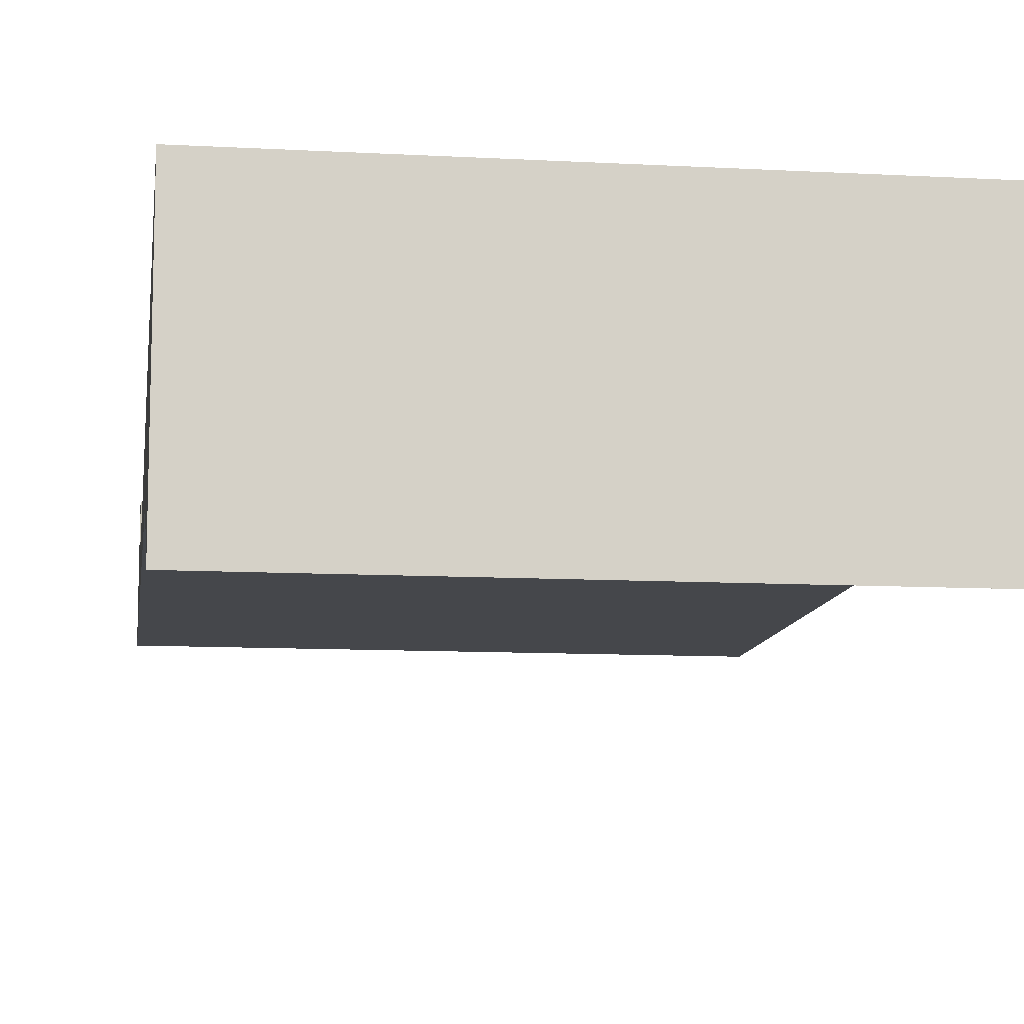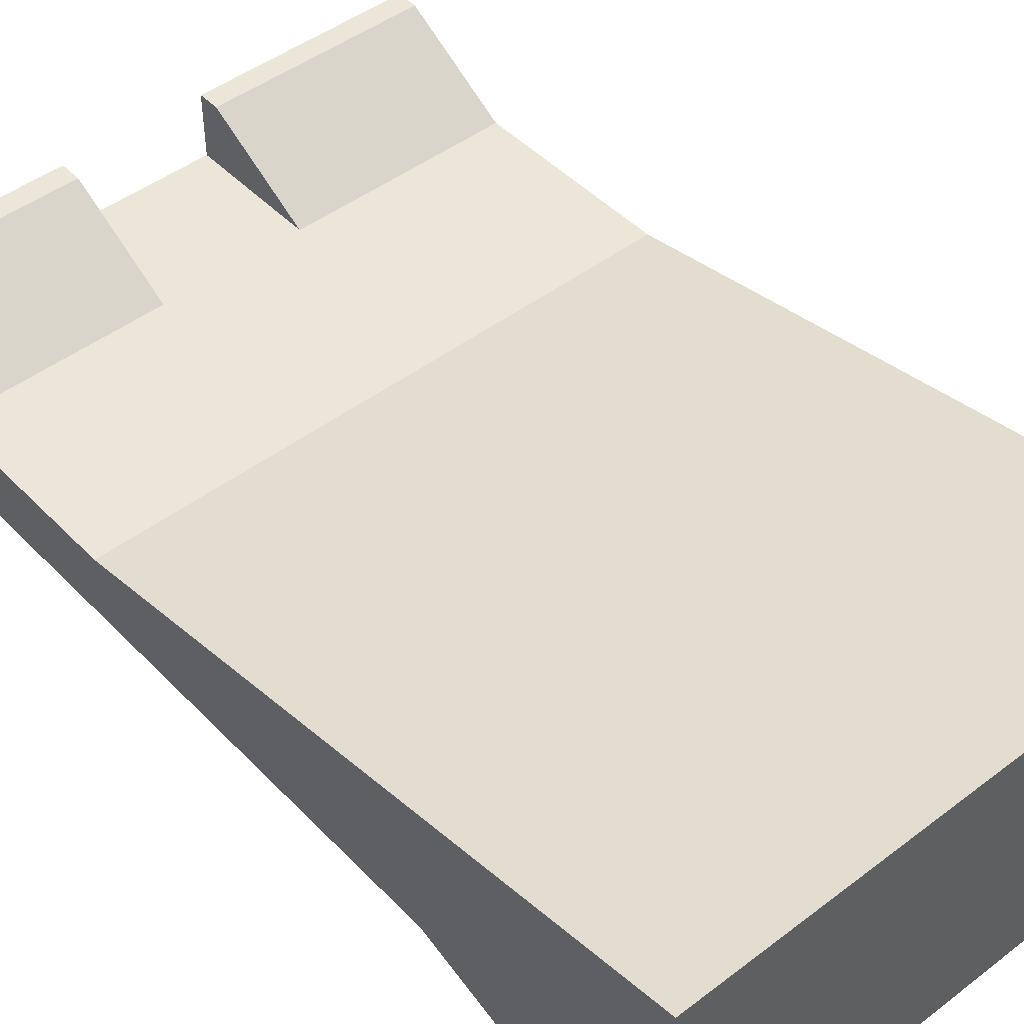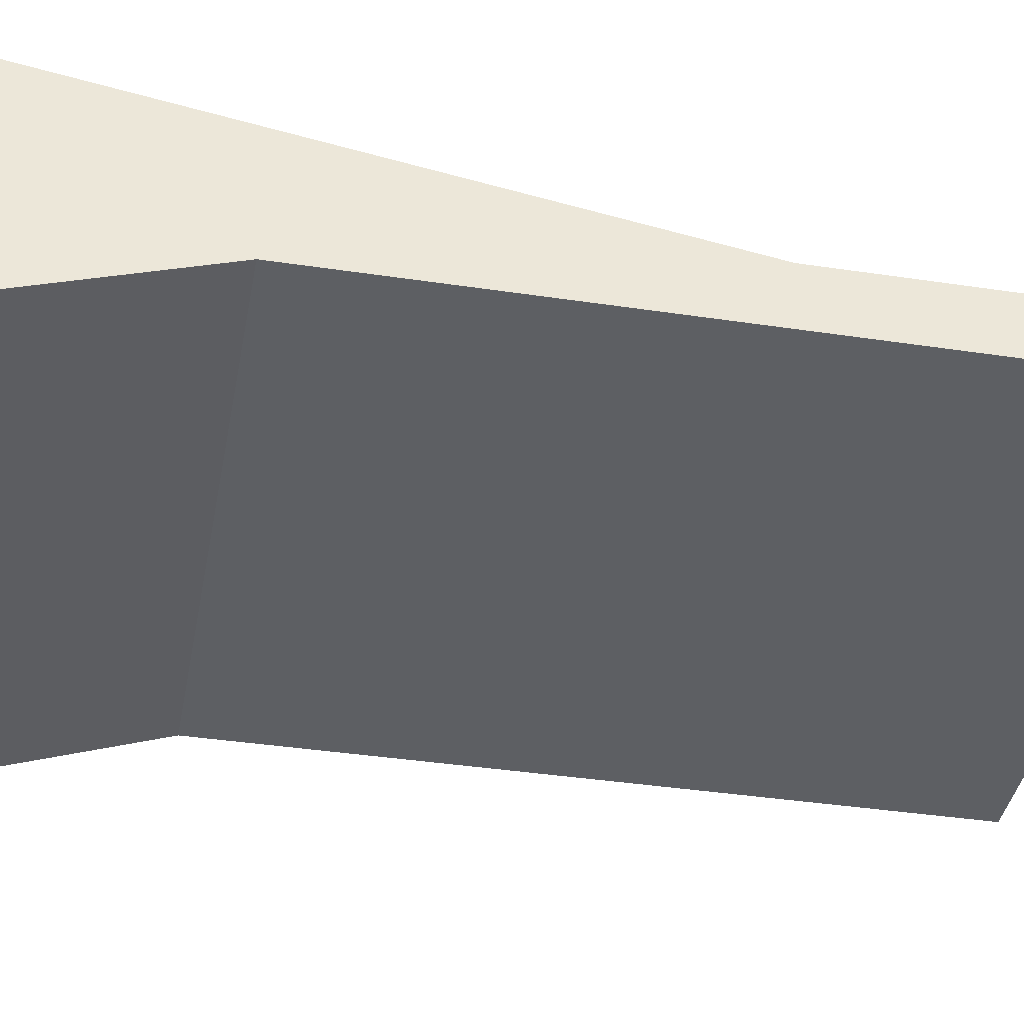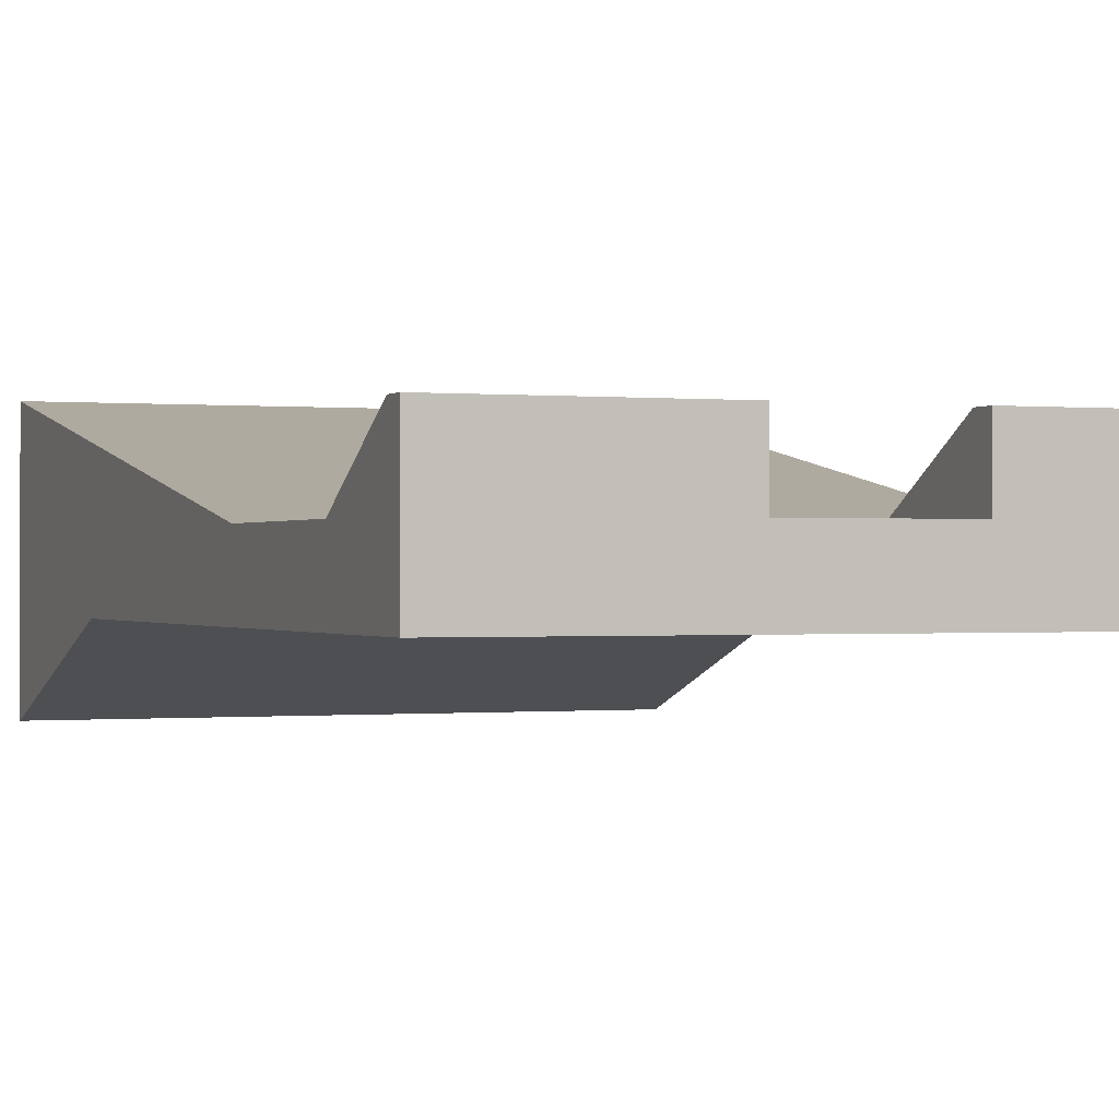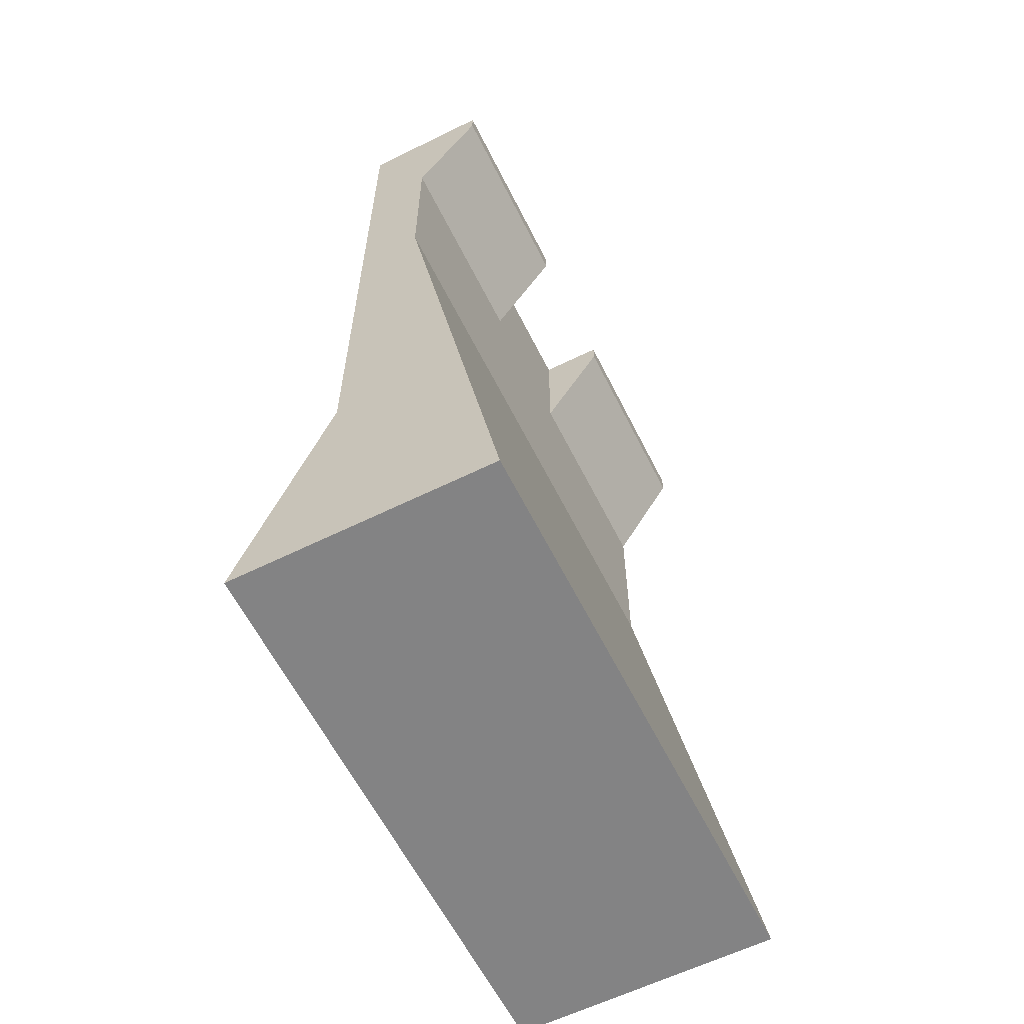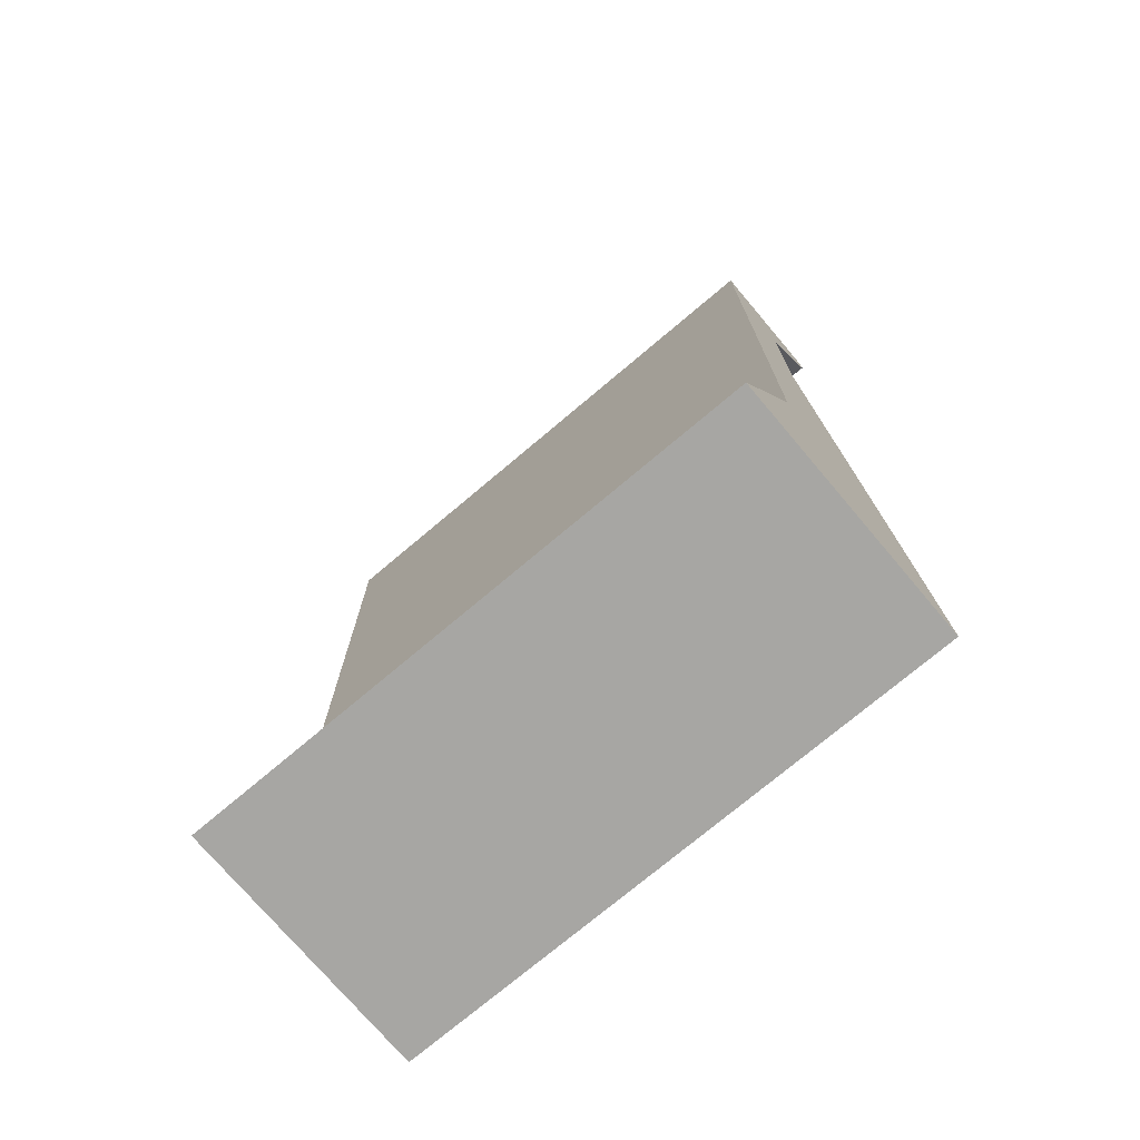
<metadata>
{"format":"obj","ext":"obj","renderer":"f3d","projection":"perspective","resolution":1024,"background":"white","views":[{"elev":-10.6,"azim":172.2,"up":"+Y"},{"elev":46.6,"azim":139.1,"up":"+Y"},{"elev":-39.8,"azim":-100.5,"up":"+Y"},{"elev":-0.2,"azim":-21.8,"up":"+Y"},{"elev":-61.2,"azim":116.6,"up":"+Z"},{"elev":-74.1,"azim":40.2,"up":"+Z"}]}
</metadata>
<code>
o LM_L_LMet2_TMet2
v 24.4 -0.1412 -65.61
v -23.77 -0.1414 -65.61
v 24.4 -22.37 -65.61
v 24.4 -0.1412 -65.61
v 24.4 -22.37 -65.61
v 24.4 -14.96 -44.31
v -23.77 -0.1414 -65.61
v -23.77 -22.37 -65.61
v 24.4 -22.37 -65.61
v 24.4 -0.1412 -65.61
v 24.4 -9.405 -11.88
v -23.77 -0.1414 -65.61
v -23.77 -0.1414 -65.61
v -23.77 -14.96 -44.31
v -23.77 -22.37 -65.61
v 14.21 -14.96 -44.31
v 24.4 -22.37 -65.61
v -23.77 -22.37 -65.61
v 16.99 -14.96 -44.31
v 24.4 -14.96 -44.31
v 24.4 -22.37 -65.61
v 16.99 -14.96 -44.31
v 24.4 -22.37 -65.61
v 14.21 -14.96 -44.31
v 24.4 -9.405 -11.88
v 24.4 -0.1412 -65.61
v 24.4 -14.96 -44.31
v -23.77 -22.37 -65.61
v -23.77 -14.96 -44.31
v 14.21 -14.96 -44.31
v -23.77 -0.1414 -65.61
v -23.77 -9.405 -11.88
v -23.77 -14.96 -44.31
v 24.4 -9.405 -11.88
v -23.77 -9.405 -11.88
v -23.77 -0.1414 -65.61
v 16.99 -14.96 -44.31
v 24.4 -14.96 15.91
v 24.4 -14.96 -44.31
v 14.21 -14.96 -44.31
v 24.4 -14.96 15.91
v 16.99 -14.96 -44.31
v 24.4 -9.405 4.791
v 24.4 -9.405 -11.88
v 24.4 -14.96 -44.31
v 14.21 -14.96 -44.31
v -23.77 -14.96 -44.31
v -23.77 -14.96 15.91
v -23.77 -9.405 -11.88
v -23.77 -9.405 4.791
v -23.77 -14.96 -44.31
v 24.4 -9.405 15.91
v 24.4 -9.405 4.791
v 24.4 -14.96 -44.31
v 24.4 -9.405 -11.88
v -23.77 -9.405 4.791
v -23.77 -9.405 -11.88
v 24.4 -14.96 -44.31
v 24.4 -14.96 15.91
v 24.4 -9.405 15.91
v 24.4 -9.405 -11.88
v 24.4 -9.405 4.791
v 6.798 -9.405 4.791
v -5.245 -9.405 4.791
v -23.77 -9.405 4.791
v -23.77 -9.405 15.91
v -23.77 -14.96 -44.31
v 24.4 -9.405 -11.88
v -5.245 -9.405 4.791
v -23.77 -9.405 4.791
v 14.21 -14.96 -44.31
v -23.77 -14.96 15.91
v 24.4 -14.96 15.91
v 24.4 -9.405 4.791
v 24.4 -3.847 14.05
v 6.798 -9.405 4.791
v -23.77 -14.96 15.91
v -23.77 -14.96 -44.31
v -23.77 -9.405 15.91
v 24.4 -3.847 15.91
v 24.4 -3.847 14.05
v 24.4 -9.405 4.791
v 24.4 -3.847 14.05
v 6.798 -3.847 14.05
v 6.798 -9.405 4.791
v 24.4 -9.405 15.91
v 24.4 -3.847 15.91
v 24.4 -9.405 4.791
v 24.4 -3.847 14.05
v 24.4 -3.847 15.91
v 6.798 -3.847 15.91
v 6.798 -3.847 14.05
v 6.798 -9.405 15.91
v -5.245 -9.405 4.791
v -5.245 -3.847 14.05
v -23.77 -9.405 4.791
v 6.798 -9.405 15.91
v 6.798 -9.405 4.791
v 6.798 -3.847 14.05
v 6.798 -3.847 15.91
v 24.4 -3.847 15.91
v 6.798 -9.405 15.91
v -5.245 -3.847 14.05
v -23.77 -3.847 14.05
v -23.77 -9.405 4.791
v 6.798 -3.847 14.05
v 6.798 -3.847 15.91
v 6.798 -9.405 15.91
v -5.245 -3.847 14.05
v -5.245 -9.405 4.791
v -5.245 -9.405 15.91
v 24.4 -3.847 15.91
v 24.4 -9.405 15.91
v 6.798 -9.405 15.91
v -5.245 -3.847 14.05
v -5.245 -3.847 15.91
v -23.77 -3.847 14.05
v -5.245 -9.405 15.91
v -5.245 -9.405 15.91
v -5.245 -3.847 15.91
v -5.245 -3.847 14.05
v -5.245 -3.847 15.91
v -23.77 -3.847 15.91
v -23.77 -3.847 14.05
v -23.77 -9.405 4.791
v -23.77 -3.847 14.05
v -23.77 -9.405 15.91
v -5.245 -3.847 15.91
v -5.245 -9.405 15.91
v -23.77 -3.847 15.91
v 6.798 -9.405 15.91
v 24.4 -9.405 15.91
v 24.4 -14.96 15.91
v -23.77 -3.847 15.91
v 24.4 -14.96 15.91
v -5.245 -9.405 15.91
v 6.798 -9.405 15.91
v -5.245 -9.405 15.91
v -23.77 -9.405 15.91
v -23.77 -3.847 15.91
v -5.245 -9.405 15.91
v 24.4 -14.96 15.91
v -23.77 -14.96 15.91
v -23.77 -14.96 15.91
v -23.77 -9.405 15.91
v -5.245 -9.405 15.91
f 3 2 1
f 6 5 4
f 9 8 7
f 12 11 10
f 15 14 13
f 18 17 16
f 21 20 19
f 24 23 22
f 27 26 25
f 30 29 28
f 33 32 31
f 36 35 34
f 39 38 37
f 42 41 40
f 45 44 43
f 48 47 46
f 51 50 49
f 54 53 52
f 57 56 55
f 60 59 58
f 63 62 61
f 64 63 61
f 67 66 65
f 70 69 68
f 73 72 71
f 76 75 74
f 79 78 77
f 82 81 80
f 85 84 83
f 88 87 86
f 91 90 89
f 91 89 92
f 64 93 63
f 96 95 94
f 99 98 97
f 102 101 100
f 105 104 103
f 108 107 106
f 111 110 109
f 114 113 112
f 117 116 115
f 64 118 93
f 121 120 119
f 124 123 122
f 127 126 125
f 130 129 128
f 133 132 131
f 127 134 126
f 137 136 135
f 140 139 138
f 143 142 141
f 146 145 144

</code>
